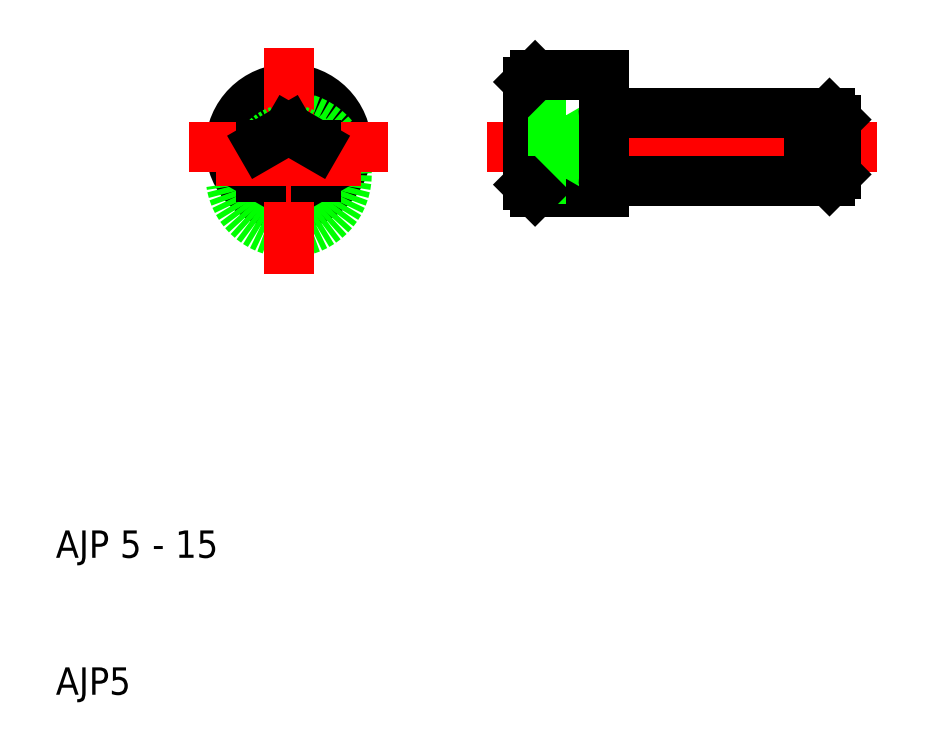
<metadata>
{"format":"dxf","ext":"dxf","renderer":"ezdxf+matplotlib","layout":"modelspace","background":"white","min_lineweight":24,"dpi":150}
</metadata>
<code>
0
SECTION
2
ENTITIES
0
LINE
8
0
10
50
20
55.25
30
0
11
50
21
52.8
31
0
0
LINE
8
0
10
44.5
20
50
30
0
11
44.5
21
54.75
31
0
0
LINE
8
0
10
45
20
46.75
30
0
11
50
21
46.75
31
0
0
LINE
8
CENTER
10
70
20
50
30
0
11
41.5
21
50
31
0
0
LINE
8
0
10
47.25
20
47.69
30
0
11
48.58
21
50
31
0
0
LINE
8
0
10
47.25
20
47.69
30
0
11
47.25
21
50
31
0
0
LINE
8
0
10
44.5
20
50
30
0
11
44.5
21
47.25
31
0
0
LINE
8
0
10
44.5
20
48.85
30
0
11
47.25
21
48.85
31
0
0
LINE
8
0
10
44.5
20
47.69
30
0
11
47.25
21
47.69
31
0
0
LINE
8
0
10
45
20
46.75
30
0
11
44.5
21
47.25
31
0
0
LINE
8
0
10
47.25
20
52.31
30
0
11
48.58
21
50
31
0
0
LINE
8
0
10
44.5
20
51.15
30
0
11
47.25
21
51.15
31
0
0
LINE
8
0
10
47.25
20
52.31
30
0
11
47.25
21
50
31
0
0
LINE
8
0
10
44.5
20
52.31
30
0
11
47.25
21
52.31
31
0
0
LINE
8
0
10
66.5
20
47.5
30
0
11
66.5
21
50
31
0
0
LINE
8
0
10
65.7
20
48
30
0
11
65.7
21
50
31
0
0
LINE
8
0
10
67
20
48
30
0
11
67
21
50
31
0
0
LINE
8
0
10
65
20
48
30
0
11
65
21
50
31
0
0
LINE
8
0
10
50
20
47.2
30
0
11
50
21
50
31
0
0
ARC
8
0
10
50.3
20
47.2
30
0
40
0.3
50
90
51
180
0
LINE
8
0
10
66.5
20
47.5
30
0
11
67
21
48
31
0
0
LINE
8
0
10
65.7
20
47.5
30
0
11
66.5
21
47.5
31
0
0
LINE
8
0
10
65.7
20
48
30
0
11
65.7
21
47.5
31
0
0
LINE
8
0
10
65
20
47.5
30
0
11
65
21
48
31
0
0
LINE
8
0
10
65
20
48
30
0
11
65.7
21
48
31
0
0
LINE
8
0
10
50.3
20
47.5
30
0
11
65
21
47.5
31
0
0
LINE
8
0
10
50
20
46.75
30
0
11
50
21
47.2
31
0
0
ARC
8
0
10
50.3
20
52.8
30
0
40
0.3
50
180
51
270
0
LINE
8
0
10
66.5
20
52.5
30
0
11
66.5
21
50
31
0
0
LINE
8
0
10
65.7
20
52
30
0
11
65.7
21
50
31
0
0
LINE
8
0
10
65
20
52
30
0
11
65
21
50
31
0
0
LINE
8
0
10
50
20
52.8
30
0
11
50
21
50
31
0
0
LINE
8
0
10
66.5
20
52.5
30
0
11
67
21
52
31
0
0
LINE
8
0
10
67
20
52
30
0
11
67
21
50
31
0
0
LINE
8
0
10
65.7
20
52.5
30
0
11
66.5
21
52.5
31
0
0
LINE
8
0
10
65.7
20
52
30
0
11
65.7
21
52.5
31
0
0
LINE
8
0
10
65
20
52
30
0
11
65.7
21
52
31
0
0
LINE
8
0
10
65
20
52.5
30
0
11
65
21
52
31
0
0
LINE
8
0
10
50.3
20
52.5
30
0
11
65
21
52.5
31
0
0
LINE
8
0
10
45
20
55.25
30
0
11
50
21
55.25
31
0
0
LINE
8
0
10
45
20
55.25
30
0
11
44.5
21
54.75
31
0
0
CIRCLE
8
0
10
27
20
50
30
0
40
4.25
0
CIRCLE
8
0
10
27
20
50
30
0
40
3.75
0
CIRCLE
8
0
10
27
20
48
30
0
40
4.25
0
LINE
8
CENTER
10
27
20
50
30
0
11
27
21
57.25
31
0
0
LINE
8
CENTER
10
27
20
50
30
0
11
19.75
21
50
31
0
0
CIRCLE
8
0
10
27
20
49
30
0
40
2.309
0
LINE
8
0
10
27
20
46.69
30
0
11
29
21
47.85
31
0
0
LINE
8
0
10
25
20
47.85
30
0
11
27
21
46.69
31
0
0
LINE
8
CENTER
10
27
20
50
30
0
11
27
21
40.75
31
0
0
LINE
8
CENTER
10
27
20
50
30
0
11
34.25
21
50
31
0
0
LINE
8
0
10
25
20
50.15
30
0
11
25
21
47.85
31
0
0
LINE
8
0
10
29
20
47.85
30
0
11
29
21
50.15
31
0
0
LINE
8
CENTER
10
27
20
49
30
0
11
21.69
21
49
31
0
0
LINE
8
CENTER
10
27
20
49
30
0
11
32.31
21
49
31
0
0
LINE
8
0
10
27
20
51.31
30
0
11
25
21
50.15
31
0
0
LINE
8
0
10
29
20
50.15
30
0
11
27
21
51.31
31
0
0
TEXT
8
0
10
10
20
20
30
0
40
2
1
AJP 5 - 15
0
TEXT
8
0
10
10
20
10
30
0
40
2
1
AJP5
0
VIEWPORT
8
0
10
261.5
20
148.5
30
0
40
523
41
297
68
     1
69
     1
0
ENDSEC
0
EOF

</code>
